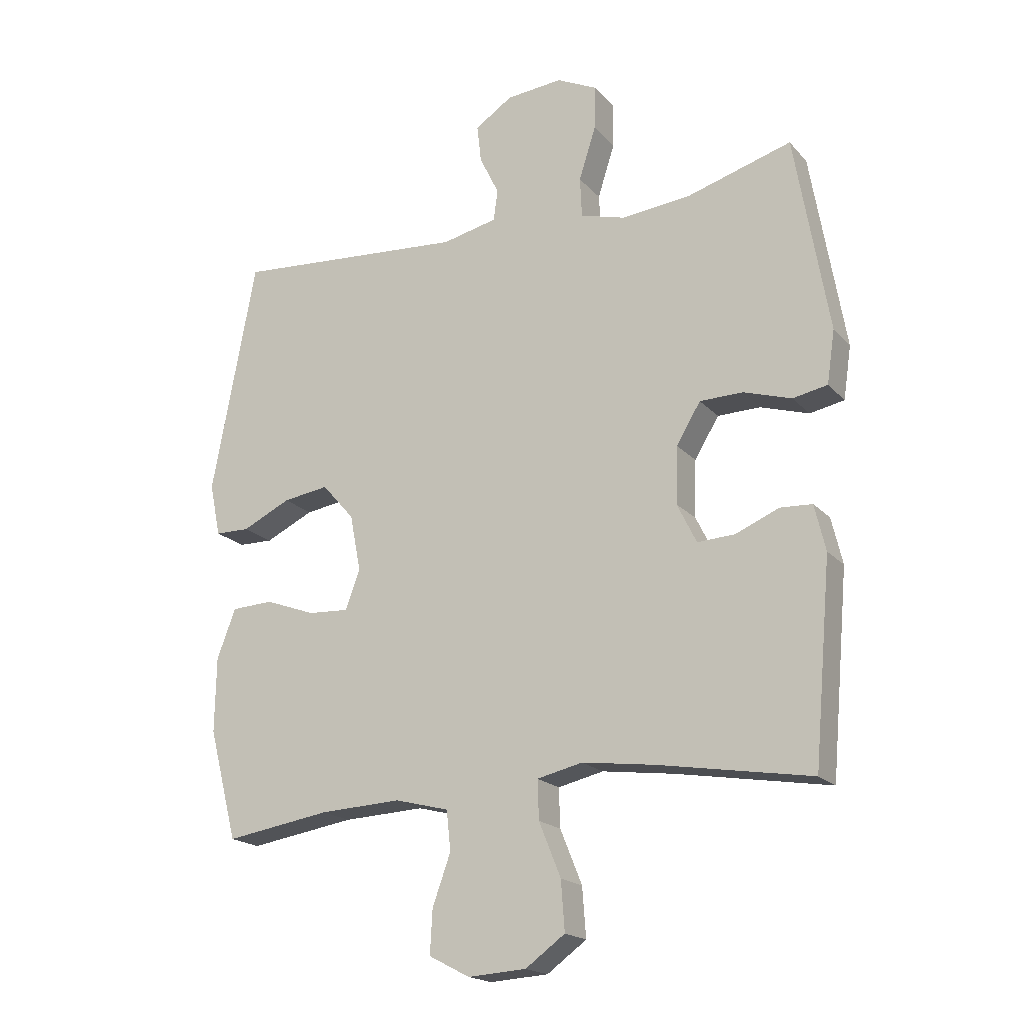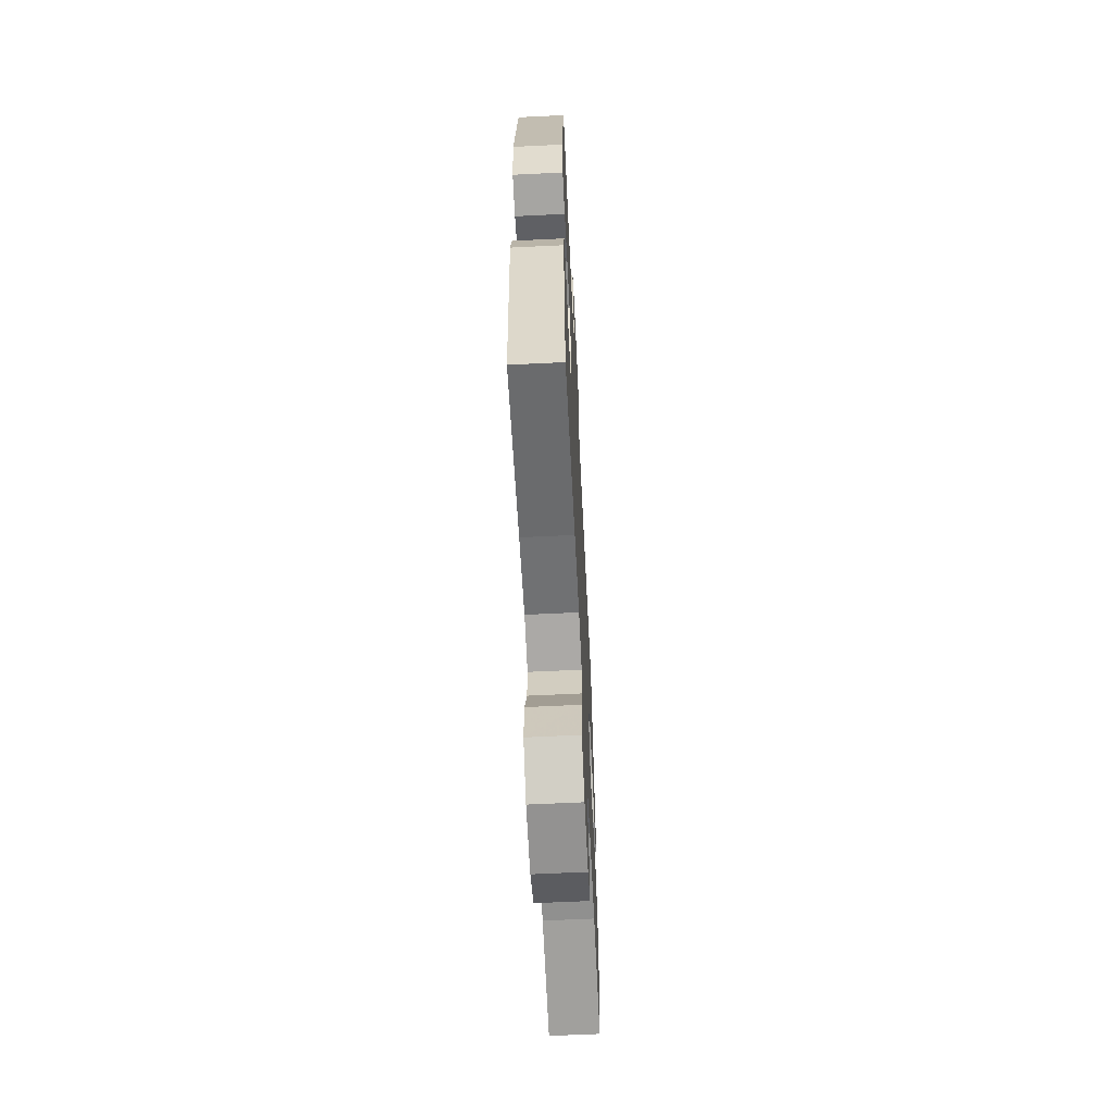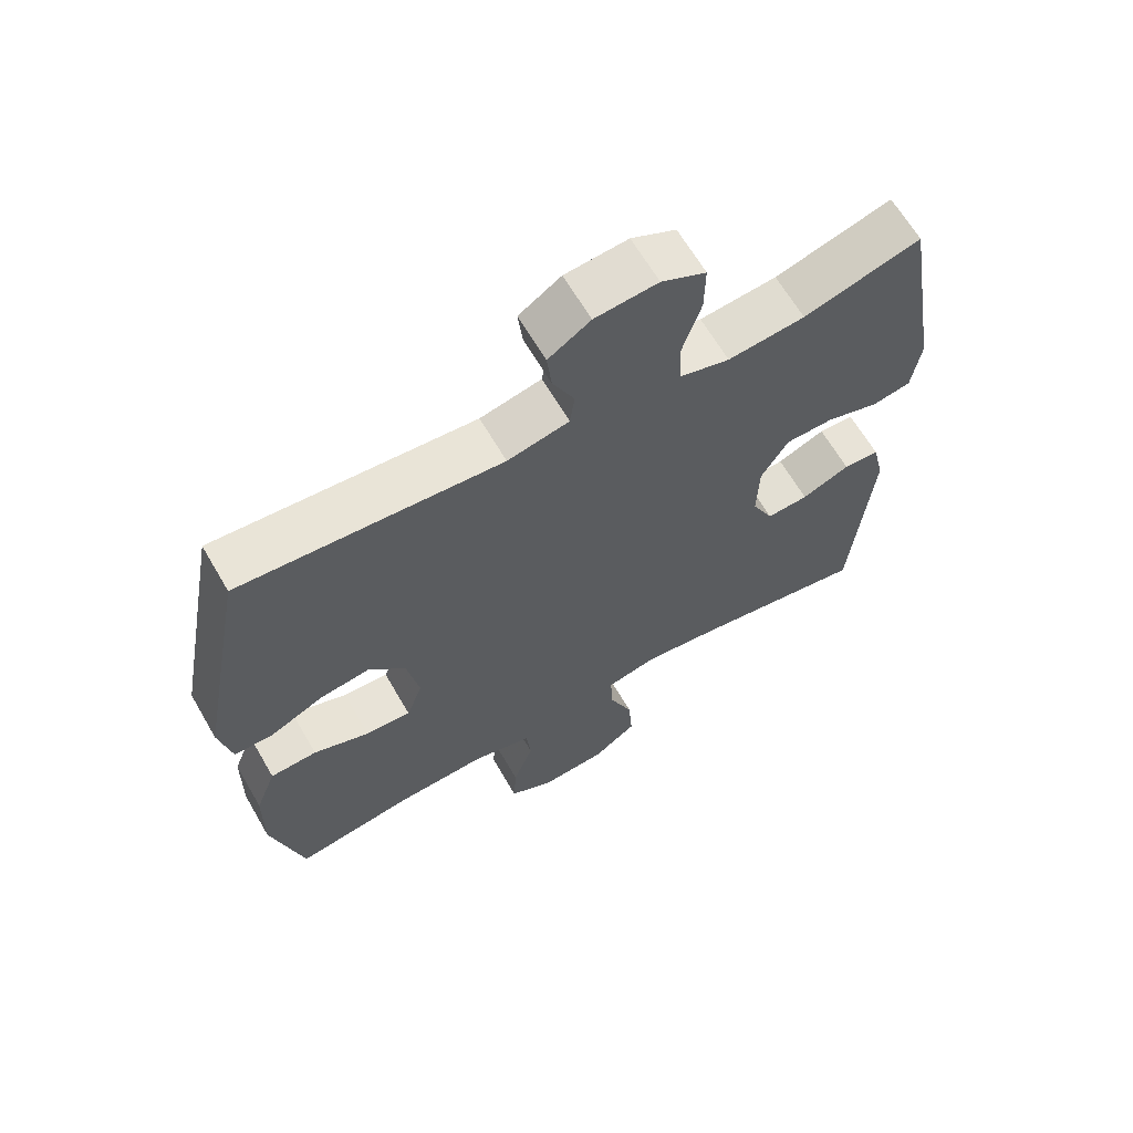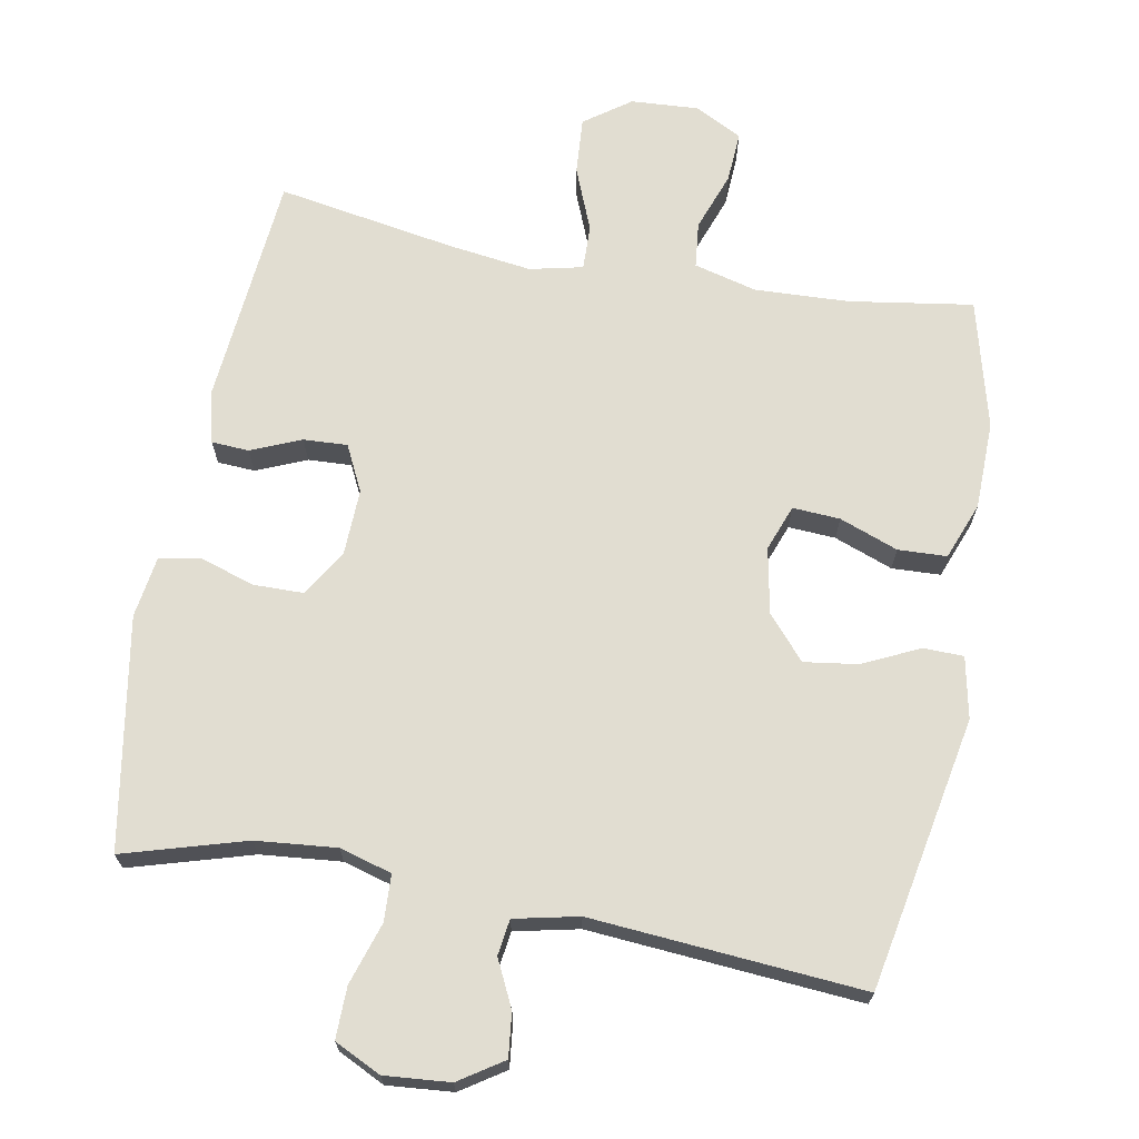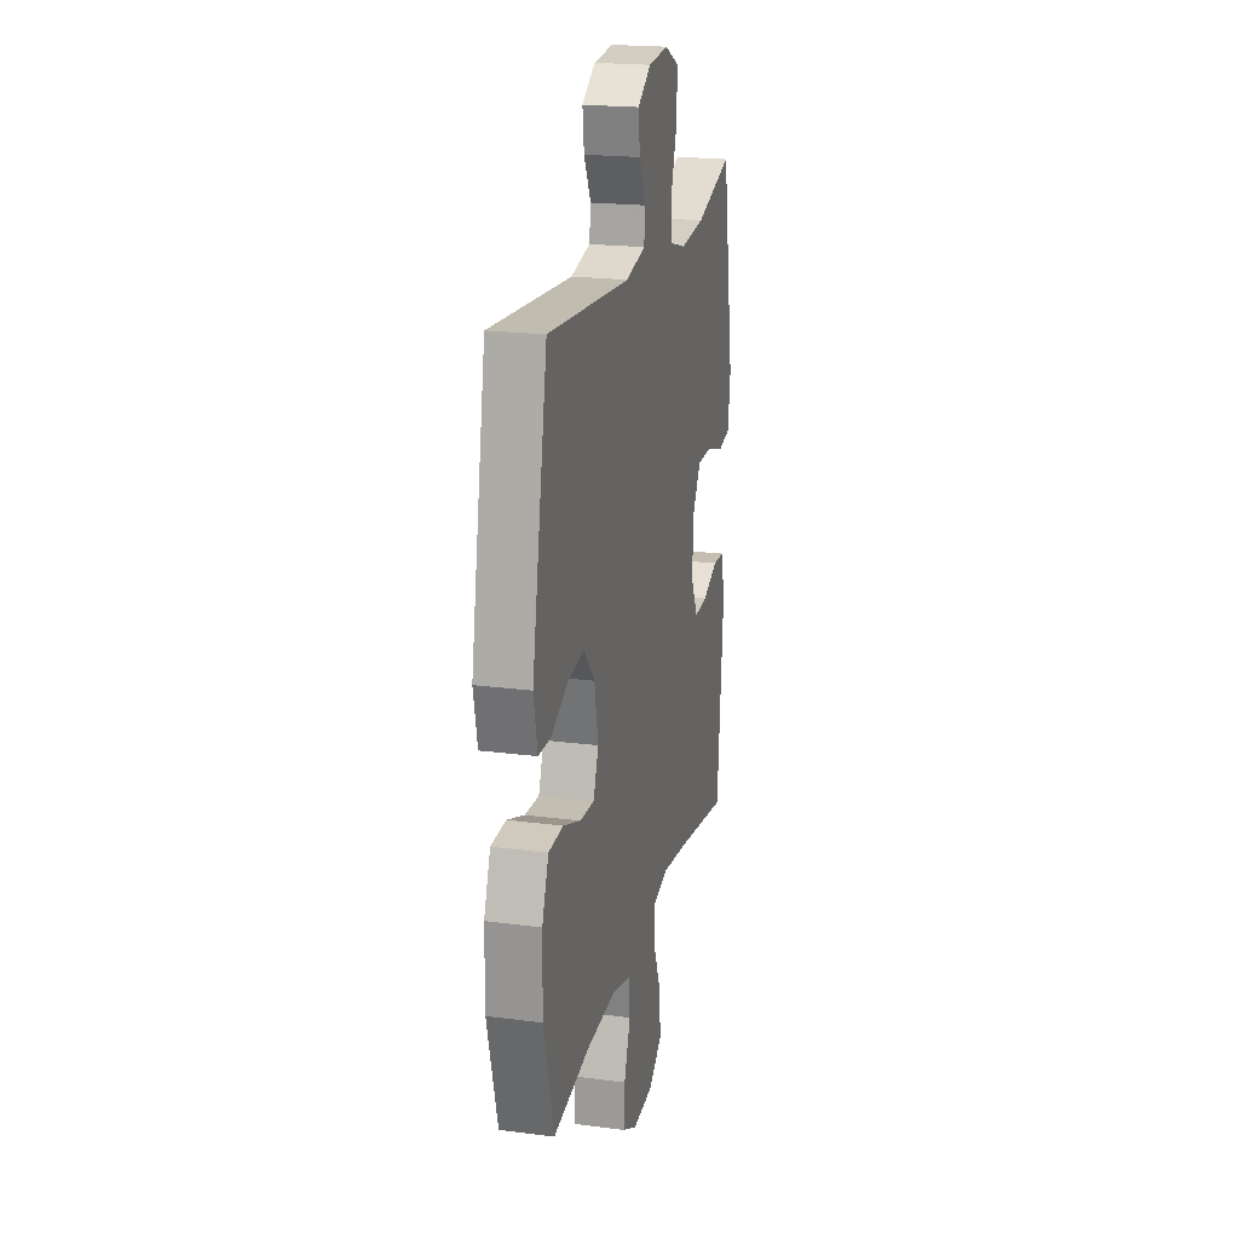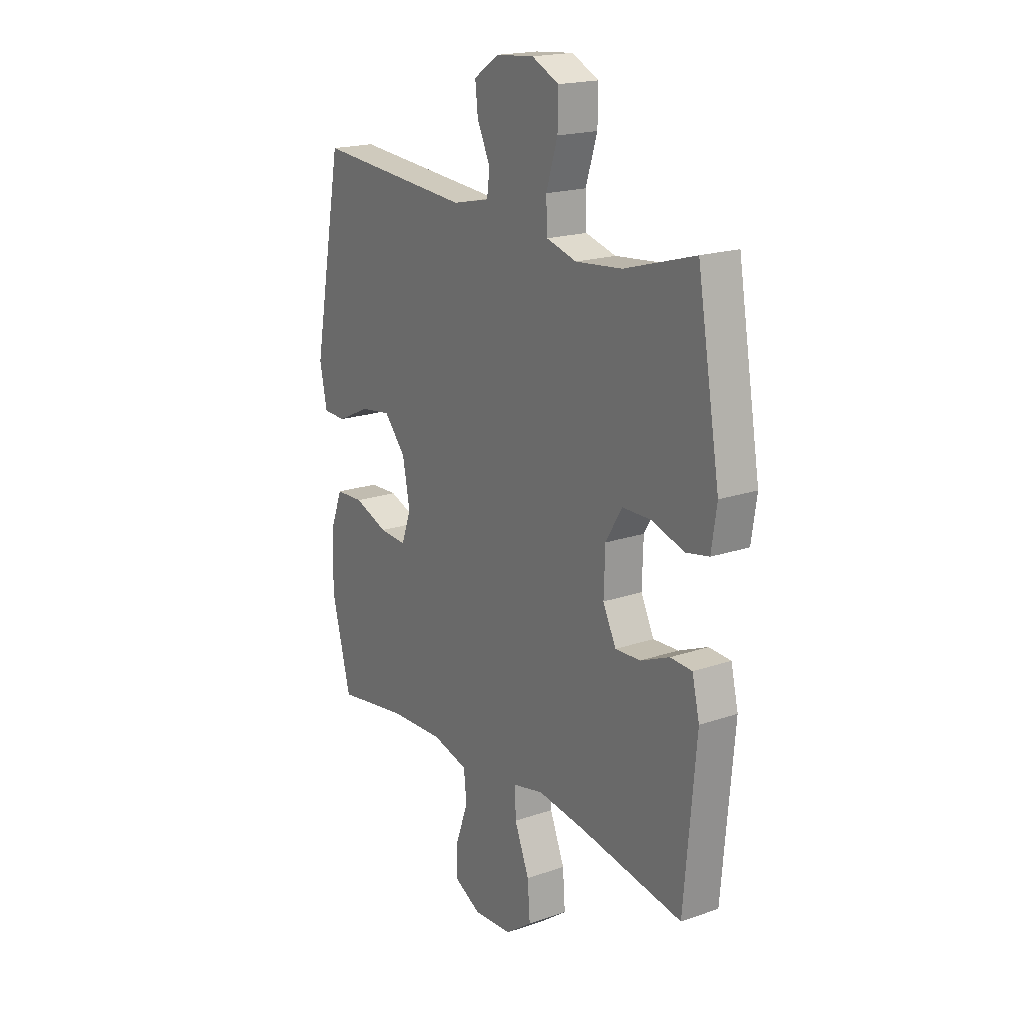
<metadata>
{"format":"obj","ext":"obj","renderer":"f3d","projection":"perspective","resolution":1024,"background":"white","views":[{"elev":-18.9,"azim":-151.7,"up":"+Z"},{"elev":-62.9,"azim":-87.2,"up":"+Z"},{"elev":64.6,"azim":149.9,"up":"+Z"},{"elev":68.7,"azim":10.5,"up":"+Y"},{"elev":20.7,"azim":103.3,"up":"+Z"},{"elev":18.9,"azim":-123.2,"up":"+Z"}]}
</metadata>
<code>
v 0.5 0.07 0.5
v 0.573 0.07 0.113
v 0.555 0.07 0.026
v 0.498 0.07 0.025
v 0.418 0.07 0.063
v 0.342 0.07 0.074
v 0.289 0.07 0.013
v 0.271 0.07 -0.08
v 0.295 0.07 -0.145
v 0.362 0.07 -0.141
v 0.445 0.07 -0.11
v 0.514 0.07 -0.113
v 0.545 0.07 -0.194
v 0.547 0.07 -0.318
v 0.5 0.07 -0.5
v 0.326 0.07 -0.473
v 0.192 0.07 -0.467
v 0.103 0.07 -0.49
v 0.096 0.07 -0.555
v 0.126 0.07 -0.638
v 0.13 0.07 -0.71
v 0.063 0.07 -0.745
v -0.033 0.07 -0.739
v -0.098 0.07 -0.692
v -0.092 0.07 -0.611
v -0.056 0.07 -0.522
v -0.054 0.07 -0.458
v -0.129 0.07 -0.441
v -0.248 0.07 -0.457
v -0.5 0.07 -0.5
v -0.529 0.07 -0.172
v -0.511 0.07 -0.096
v -0.458 0.07 -0.093
v -0.387 0.07 -0.123
v -0.325 0.07 -0.126
v -0.293 0.07 -0.061
v -0.296 0.07 0.033
v -0.336 0.07 0.099
v -0.407 0.07 0.1
v -0.486 0.07 0.075
v -0.543 0.07 0.086
v -0.556 0.07 0.173
v -0.5 0.07 0.5
v -0.327 0.07 0.449
v -0.213 0.07 0.438
v -0.139 0.07 0.459
v -0.136 0.07 0.525
v -0.164 0.07 0.613
v -0.165 0.07 0.686
v -0.099 0.07 0.718
v -0.006 0.07 0.71
v 0.056 0.07 0.669
v 0.049 0.07 0.607
v 0.017 0.07 0.541
v 0.024 0.07 0.49
v 0.115 0.07 0.47
v 0.5 0 0.5
v 0.573 0 0.113
v 0.555 0 0.026
v 0.498 0 0.025
v 0.418 0 0.063
v 0.342 0 0.074
v 0.289 0 0.013
v 0.271 0 -0.08
v 0.295 0 -0.145
v 0.362 0 -0.141
v 0.445 0 -0.11
v 0.514 0 -0.113
v 0.545 0 -0.194
v 0.547 0 -0.318
v 0.5 0 -0.5
v 0.326 0 -0.473
v 0.192 0 -0.467
v 0.103 0 -0.49
v 0.096 0 -0.555
v 0.126 0 -0.638
v 0.13 0 -0.71
v 0.063 0 -0.745
v -0.033 0 -0.739
v -0.098 0 -0.692
v -0.092 0 -0.611
v -0.056 0 -0.522
v -0.054 0 -0.458
v -0.129 0 -0.441
v -0.248 0 -0.457
v -0.5 0 -0.5
v -0.529 0 -0.172
v -0.511 0 -0.096
v -0.458 0 -0.093
v -0.387 0 -0.123
v -0.325 0 -0.126
v -0.293 0 -0.061
v -0.296 0 0.033
v -0.336 0 0.099
v -0.407 0 0.1
v -0.486 0 0.075
v -0.543 0 0.086
v -0.556 0 0.173
v -0.5 0 0.5
v -0.327 0 0.449
v -0.213 0 0.438
v -0.139 0 0.459
v -0.136 0 0.525
v -0.164 0 0.613
v -0.165 0 0.686
v -0.099 0 0.718
v -0.006 0 0.71
v 0.056 0 0.669
v 0.049 0 0.607
v 0.017 0 0.541
v 0.024 0 0.49
v 0.115 0 0.47
f 51 52 53 54
f 49 50 51 54
f 47 48 49 54
f 46 47 54 55
f 45 46 55 56
f 41 42 43 44
f 39 40 41 44
f 38 39 44 45
f 37 38 45 56
f 31 32 33 34
f 29 30 31 34
f 28 29 34 35
f 27 28 35 36
f 23 24 25 26
f 23 26 27
f 22 23 27
f 19 20 21 22
f 18 19 22 27
f 17 18 27 36
f 13 14 15 16
f 10 11 12 13
f 9 10 13 16
f 8 9 16 17
f 2 3 4 5
f 2 5 6
f 1 2 6
f 56 1 6 7
f 17 36 37 56
f 7 8 17 56
f 110 109 108 107
f 110 107 106 105
f 110 105 104 103
f 111 110 103 102
f 112 111 102 101
f 100 99 98 97
f 100 97 96 95
f 101 100 95 94
f 112 101 94 93
f 90 89 88 87
f 90 87 86 85
f 91 90 85 84
f 92 91 84 83
f 82 81 80 79
f 83 82 79
f 83 79 78
f 78 77 76 75
f 83 78 75 74
f 92 83 74 73
f 72 71 70 69
f 69 68 67 66
f 72 69 66 65
f 73 72 65 64
f 61 60 59 58
f 62 61 58
f 62 58 57
f 63 62 57 112
f 112 93 92 73
f 112 73 64 63
f 1 57 58 2
f 2 58 59 3
f 3 59 60 4
f 4 60 61 5
f 5 61 62 6
f 6 62 63 7
f 7 63 64 8
f 8 64 65 9
f 9 65 66 10
f 10 66 67 11
f 11 67 68 12
f 12 68 69 13
f 13 69 70 14
f 14 70 71 15
f 15 71 72 16
f 16 72 73 17
f 17 73 74 18
f 18 74 75 19
f 19 75 76 20
f 20 76 77 21
f 21 77 78 22
f 22 78 79 23
f 23 79 80 24
f 24 80 81 25
f 25 81 82 26
f 26 82 83 27
f 27 83 84 28
f 28 84 85 29
f 29 85 86 30
f 30 86 87 31
f 31 87 88 32
f 32 88 89 33
f 33 89 90 34
f 34 90 91 35
f 35 91 92 36
f 36 92 93 37
f 37 93 94 38
f 38 94 95 39
f 39 95 96 40
f 40 96 97 41
f 41 97 98 42
f 42 98 99 43
f 43 99 100 44
f 44 100 101 45
f 45 101 102 46
f 46 102 103 47
f 47 103 104 48
f 48 104 105 49
f 49 105 106 50
f 50 106 107 51
f 51 107 108 52
f 52 108 109 53
f 53 109 110 54
f 54 110 111 55
f 55 111 112 56
f 56 112 57 1

</code>
